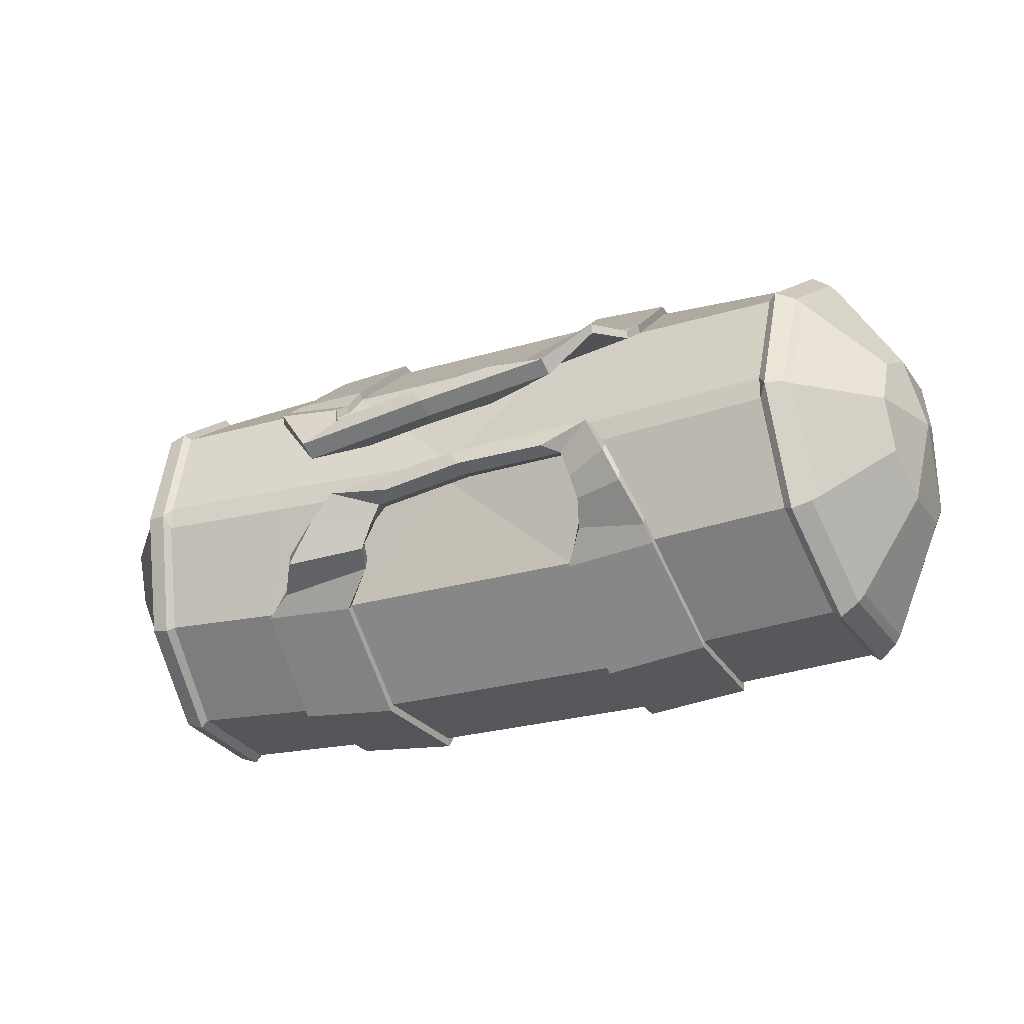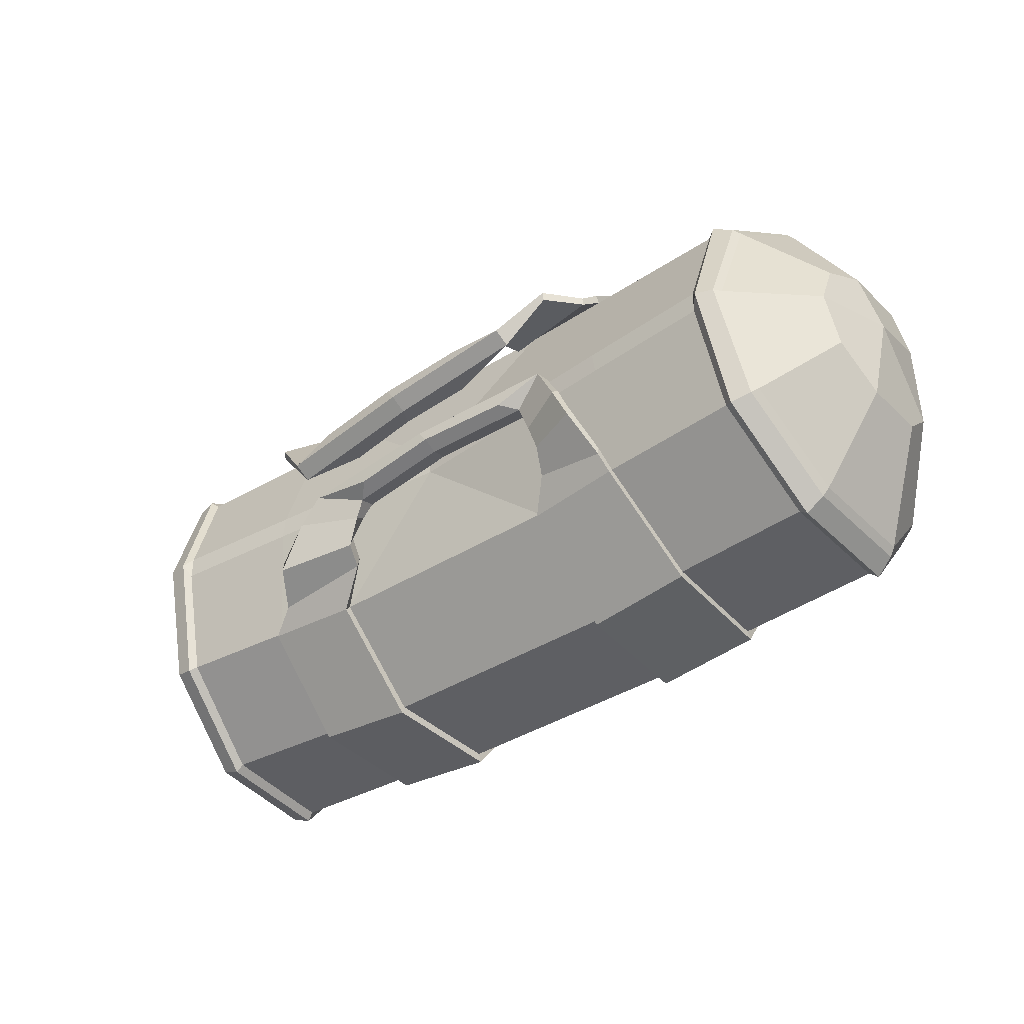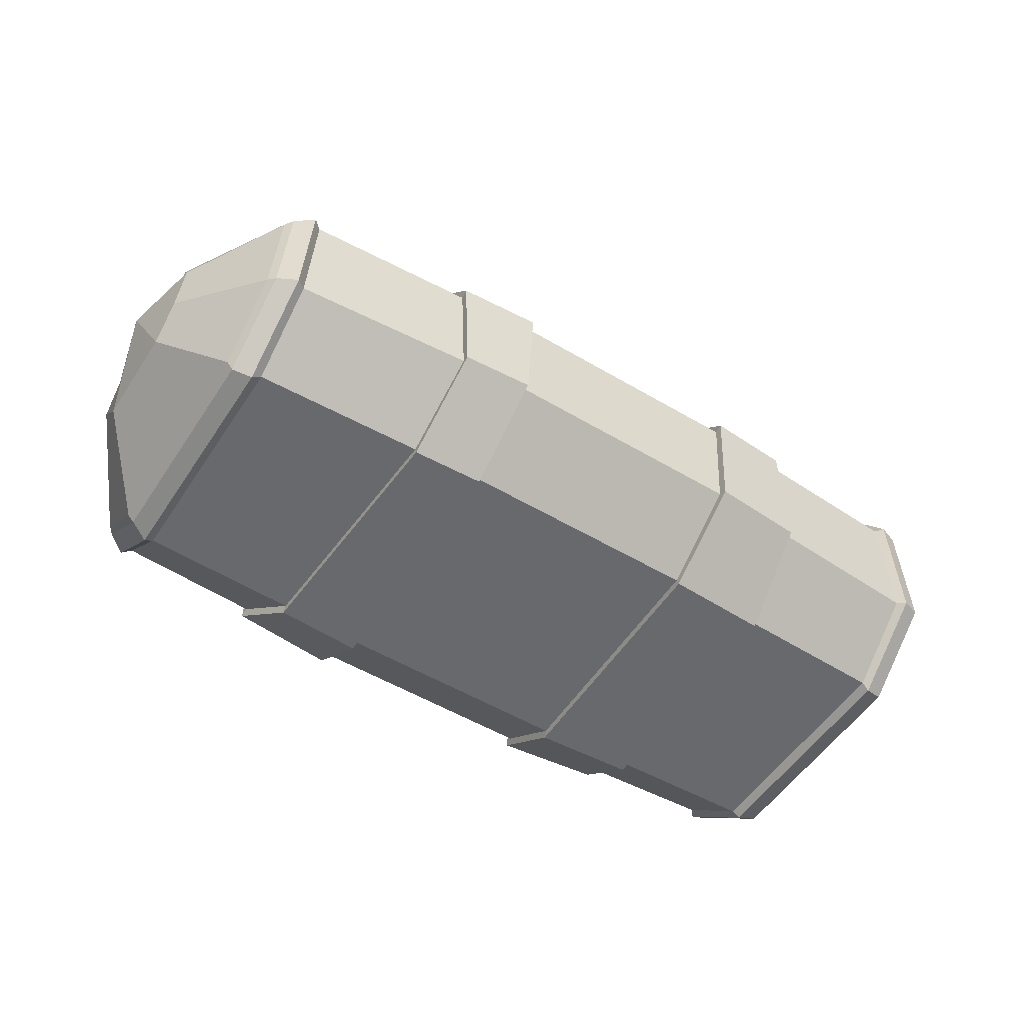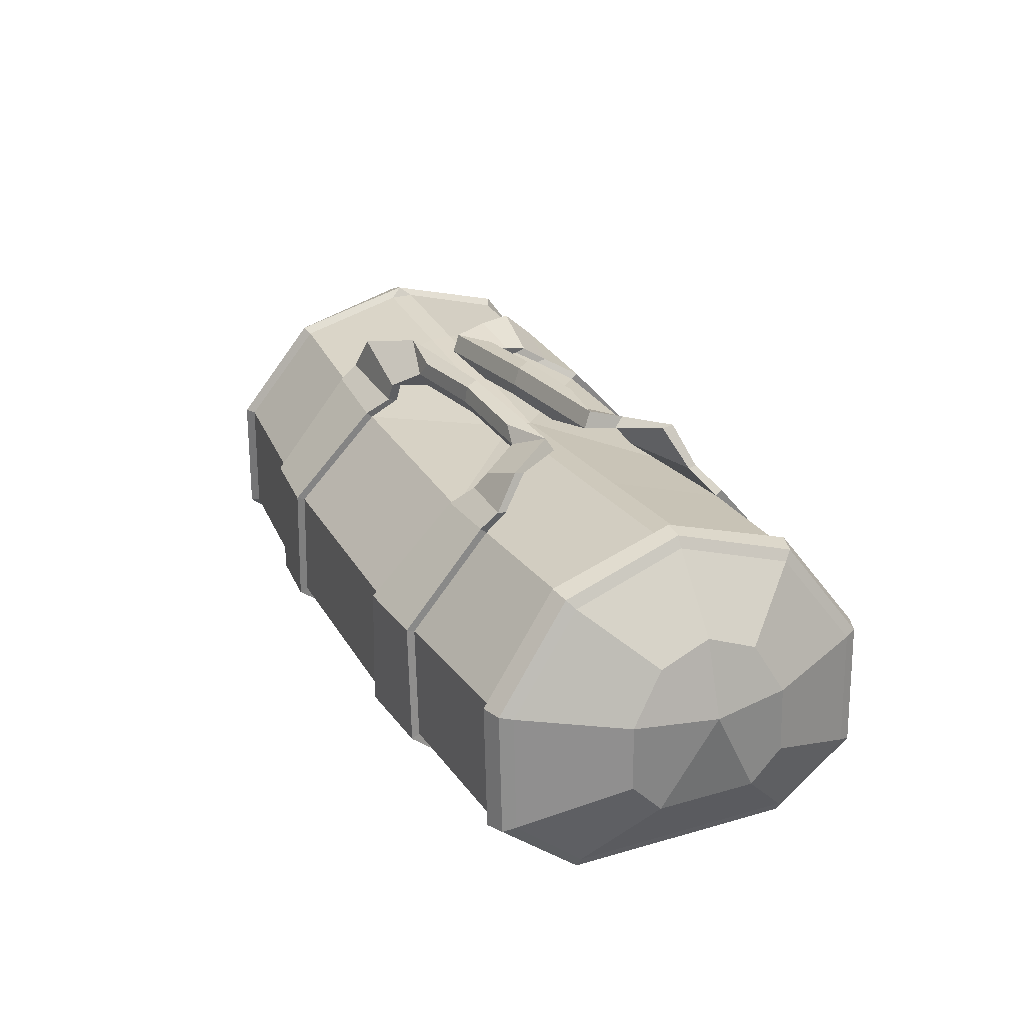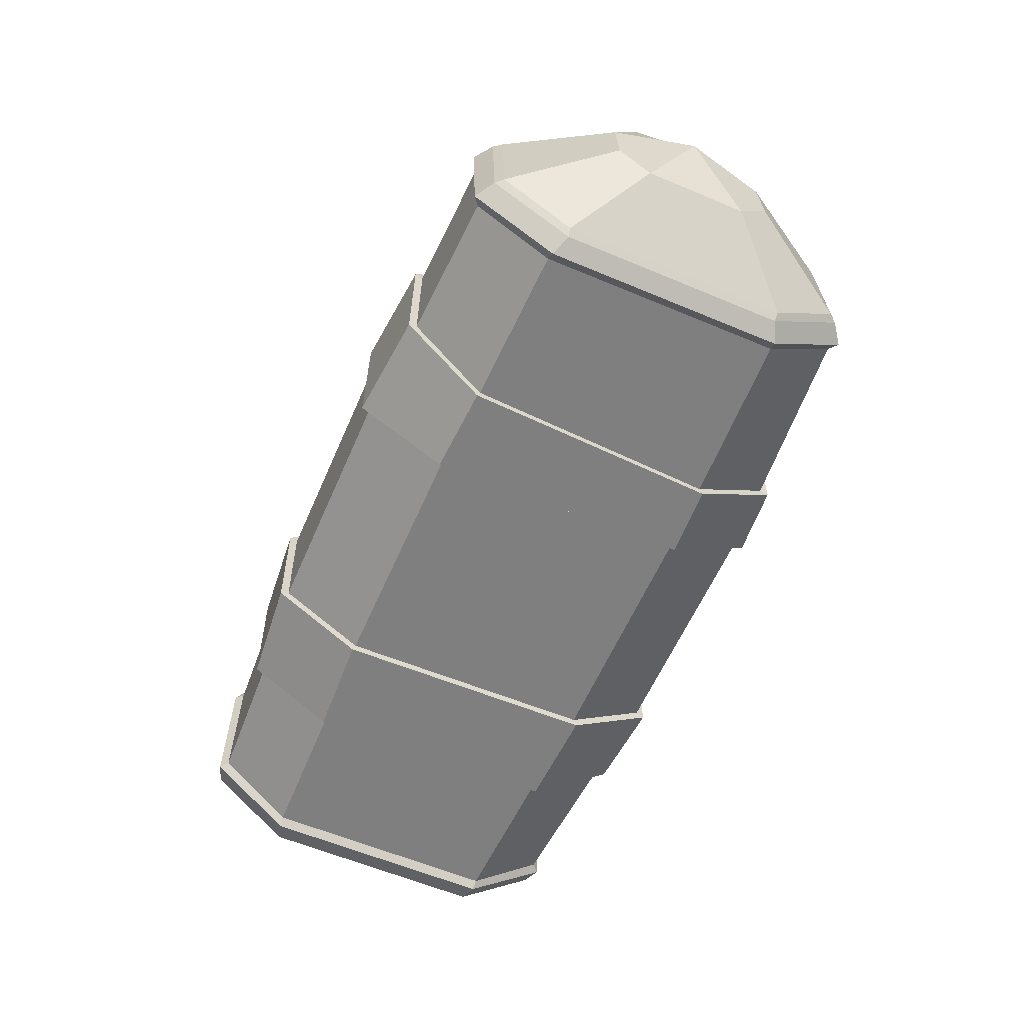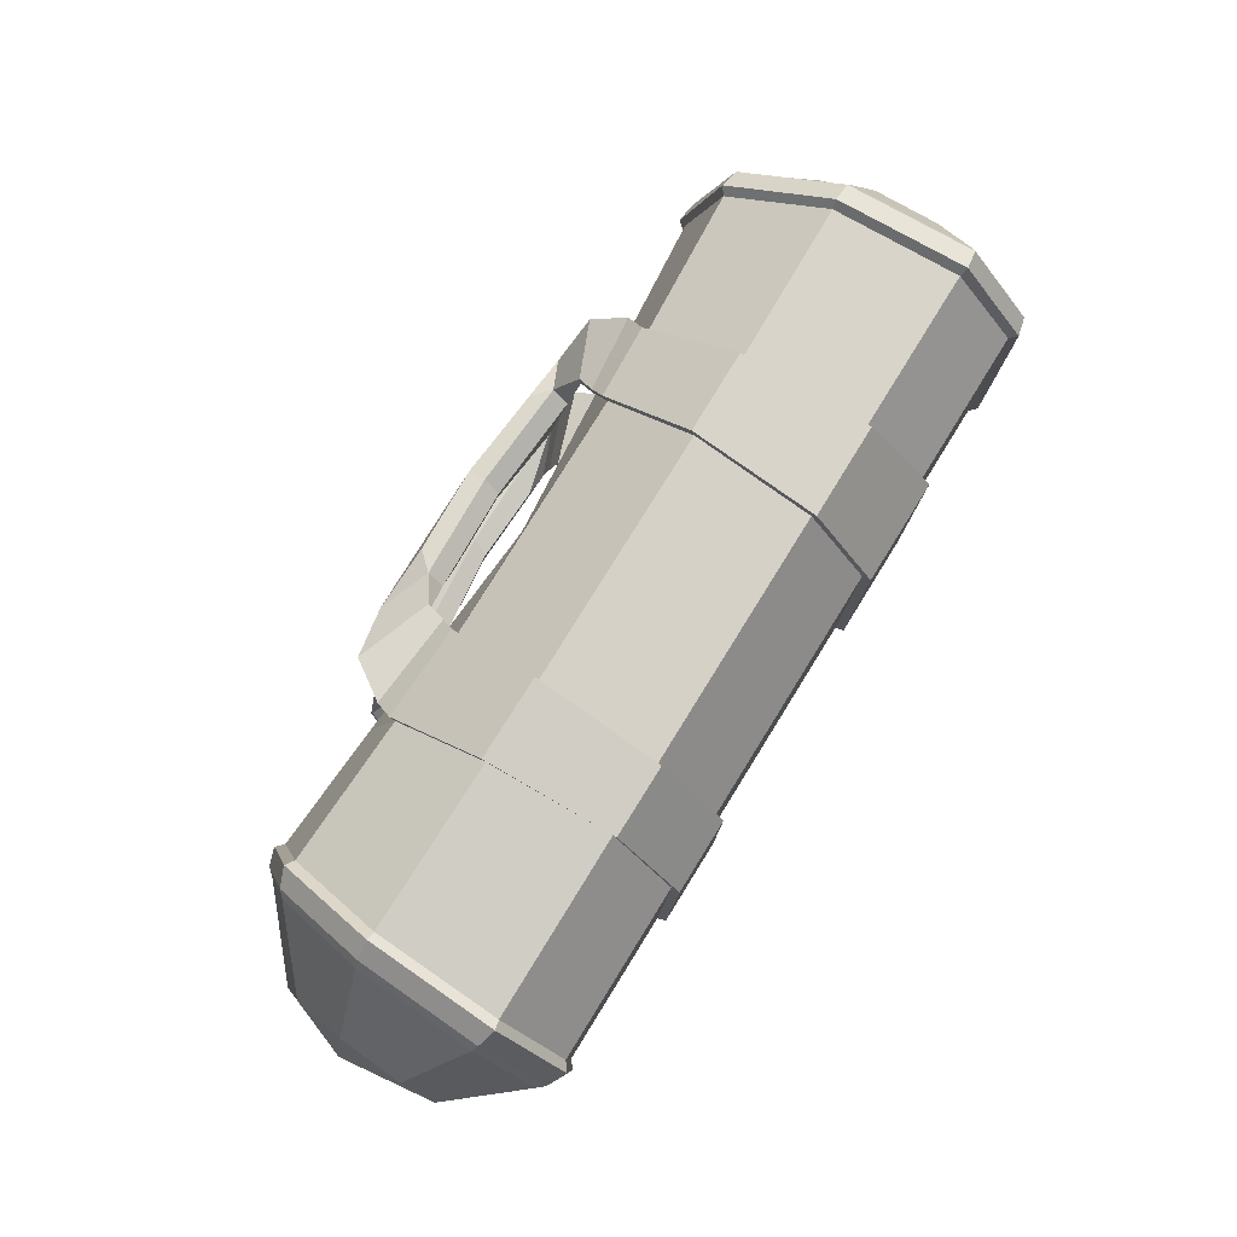
<metadata>
{"format":"obj","ext":"obj","renderer":"f3d","projection":"perspective","resolution":1024,"background":"white","views":[{"elev":-26.9,"azim":-155.4,"up":"+Z"},{"elev":-40.5,"azim":-142.7,"up":"+Z"},{"elev":-52.8,"azim":-32.5,"up":"+Y"},{"elev":27.1,"azim":65.8,"up":"+Y"},{"elev":-59.7,"azim":-113.4,"up":"+Y"},{"elev":79.5,"azim":-58.2,"up":"+Z"}]}
</metadata>
<code>
v -13.56 28.61 -8.863
v -20.62 29.11 -10.31
v -13.58 28.82 -9.869
v -20.64 29.26 -11.15
v 19.53 29.26 -10.43
v 10.45 28.59 -8.481
v 19.55 29.41 -11.22
v 10.47 28.83 -9.633
v -14.06 30.04 -6.349
v -19.34 32.25 -6.436
v -14.1 30.37 -7.423
v -19.38 32.52 -7.529
v 17.08 33 -8.627
v 9.944 30.41 -7.068
v 17.07 33.2 -9.769
v 9.93 30.73 -8.286
v -12.65 29.81 -1.872
v -15.73 30.77 0.6401
v -12.88 31.58 -2.587
v -15.96 32.54 -0.07504
v 12.2 32.18 -2.255
v 7.478 30.4 -3.765
v 12.03 33.89 -2.882
v 7.308 32.12 -4.392
v -1.419 32 -0.4785
v -2.087 30.46 -0.8822
v 5.059 30.29 -1.935
v -2.342 30.62 -2.477
v -2.54 32.36 -3.147
v -2.583 33.89 -2.582
v -1.617 33.74 -1.148
v 5.746 33.72 -3.739
v -11.32 33.03 -2.115
v -9.575 29.61 -0.5255
v -36.34 0.05571 -11.66
v -36.34 6.126 -18.87
v -35.76 18.3 -18.87
v -34.38 27.95 -11.66
v -34.38 27.95 11.66
v -35.76 18.3 18.87
v -36.34 6.126 18.87
v -36.34 0.05571 11.66
v 36.33 0.05571 -11.66
v 36.33 6.126 -18.87
v 35.76 18.3 -18.87
v 34.41 27.92 -11.66
v 34.41 27.92 11.66
v 35.76 18.3 18.87
v 36.33 6.126 18.87
v 36.33 0.05571 11.66
v -45.34 7.722 -4.861
v -45.34 7.722 4.861
v -45.3 10.88 7.865
v -44.92 17.2 7.865
v -44.33 22.33 4.861
v -44.12 24.28 -0
v -44.33 22.33 -4.861
v -44.92 17.2 -7.865
v -45.3 10.88 -7.865
v 43.65 7.722 -4.861
v 43.63 10.88 -7.865
v 43.27 17.2 -7.865
v 42.7 22.34 -4.861
v 42.5 24.29 -0
v 42.7 22.34 4.861
v 43.38 17.2 7.865
v 43.65 10.88 7.865
v 43.65 7.722 4.861
v 45.08 17.2 -1e-06
v -46.76 17.2 -1e-06
v 21.52 0.05571 -12.01
v 22.45 6.105 -19.5
v 22.81 17.98 -19.61
v 22.46 27.15 -12.05
v 20.03 26.99 12.15
v 20.21 17.86 19.98
v 20.53 6.073 19.87
v 21.23 0.05571 12.12
v -20.96 0.05571 -12.05
v -22.39 6.117 -19.54
v -22.42 18.04 -19.45
v -20.87 27.29 -11.95
v -20.13 27.15 12.12
v -19.6 17.92 20
v -19.23 6.083 20.11
v -19.77 0.05571 12.26
v -36.69 30.81 1e-06
v -33.69 31.17 1.166
v -33.69 31.17 -1.166
v -21.38 30.3 -1.163
v -21.09 30.29 1.169
v 1.211 28.49 1.167
v 1.237 28.49 -1.167
v 20.84 30.04 -1.162
v 20.61 30.03 1.17
v 33.74 31.13 1.166
v 36.75 30.77 1e-06
v 33.74 31.13 -1.166
v -37.64 27.26 -10.83
v -39 18.17 -17.52
v -39.59 6.709 -17.52
v -39.6 0.9963 -10.83
v -39.6 0.9963 10.83
v -39.59 6.709 17.52
v -39 18.17 17.52
v -37.64 27.26 10.83
v 37.53 27.34 10.95
v 38.89 18.18 17.72
v 39.46 6.622 17.72
v 39.46 0.8564 10.95
v 39.46 0.8564 -10.95
v 39.46 6.622 -17.72
v 38.88 18.19 -17.72
v 37.53 27.34 -10.95
v 35.05 28.45 -12.15
v 34.29 32.05 -3.2e-05
v 36.15 31.82 -5.9e-05
v 36.92 28.14 -11.72
v 35.05 28.45 12.15
v 36.92 28.14 11.72
v 36.41 18.41 19.62
v 38.29 18.35 18.93
v 37.03 5.872 19.59
v 38.91 6.143 18.9
v 37.03 -0.6282 11.57
v 38.91 -0.196 11.13
v 38.91 -0.1959 -11.13
v 37.03 -0.6281 -11.57
v 37.03 5.872 -19.59
v 38.91 6.143 -18.9
v 36.41 18.42 -19.62
v 38.28 18.36 -18.92
v -34.42 32.07 -1e-05
v -36.13 31.48 -1.7e-05
v -36.58 18.42 -19.58
v -35.19 28.47 -12.13
v -38.37 18.28 -18.29
v -37.04 27.79 -11.33
v -37.21 5.888 -19.56
v -39 6.448 -18.27
v -37.21 -0.6021 -11.55
v -39 0.3072 -10.76
v -39 0.3072 10.76
v -37.21 -0.6021 11.55
v -37.21 5.888 19.56
v -39 6.448 18.27
v -36.58 18.42 19.58
v -38.37 18.28 18.29
v -35.19 28.47 12.13
v -37.04 27.79 11.33
v 11.54 0.05423 -12.5
v -12.47 0.05434 -12.49
v 12 6.024 -20.47
v -12.03 6.032 -20.47
v 12.74 17.79 -20.48
v -12.17 17.8 -20.46
v 13.22 26.65 -12.42
v -11.68 26.63 -12.43
v -11.06 26.65 12.44
v 12.96 26.62 12.43
v 12.28 17.75 20.53
v -11.75 17.79 20.54
v 11.51 6.02 20.52
v -12.5 6.035 20.56
v 11.24 0.05438 12.51
v -12.75 0.05463 12.52
v 12.05 5.63 -21.26
v 11.56 -0.7458 -12.77
v 22.5 5.711 -20.29
v 21.53 -0.7443 -12.28
v 12.79 18.08 -21.28
v 22.85 18.28 -20.41
v 13.24 27.17 -13.02
v 22.48 27.68 -12.66
v 12.32 18.05 21.34
v 12.97 27.15 13.03
v 20.25 18.16 20.78
v 20.05 27.52 12.75
v 11.57 5.622 21.31
v 20.58 5.675 20.67
v 11.25 -0.7456 12.78
v 21.25 -0.7443 12.39
v -12.77 -0.7454 12.79
v -12.48 -0.7457 -12.76
v -19.79 -0.7443 12.53
v -20.98 -0.7443 -12.33
v -22.44 5.727 -20.34
v -12.09 5.642 -21.27
v -22.47 18.34 -20.25
v -12.22 18.1 -21.26
v -20.89 27.81 -12.56
v -11.7 27.15 -13.04
v -19.64 18.22 20.79
v -20.14 27.68 12.72
v -11.79 18.09 21.34
v -11.08 27.18 13.04
v -19.28 5.688 20.91
v -12.55 5.64 21.36
v 13.54 28.48 9.81
v 20.62 29.1 10.35
v 13.55 28.65 10.67
v 20.64 29.26 11.16
v -19.53 29.26 10.43
v -10.49 28.45 9.684
v -19.55 29.41 11.22
v -10.5 28.64 10.62
v 14 30.05 8.526
v 19.31 32.28 7.834
v 14.05 30.25 9.469
v 19.36 32.47 8.798
v -17.1 32.9 9.648
v -10 30.3 9.371
v -17.08 33.08 10.55
v -9.98 30.49 10.34
v 12.57 30.68 5.105
v 15.65 32.16 2.857
v 12.79 32.26 6.181
v 15.87 33.74 3.933
v -12.29 32.91 5.984
v -7.561 30.85 7.08
v -12.12 34.46 6.962
v -7.39 32.4 8.059
v -5.829 34.1 7.763
v 11.24 33.78 6.03
v 9.493 30.77 3.746
v -5.141 31.14 5.269
v 1.336 33.12 4.21
v 2.005 31.53 4.277
v 2.26 31.34 5.868
v 2.458 32.9 6.894
v 2.5 34.52 6.669
v 1.534 34.68 5.237
v -13.42 29.97 -4.137
v -13.54 30.98 -5.031
v -17.82 32.71 -3.912
v -17.69 31.67 -2.767
v 14.36 32.67 -4.618
v 14.26 33.76 -5.448
v 8.468 31.54 -5.88
v 8.57 30.41 -5.035
f 3 1 158 192
f 4 3 192 191
f 7 5 74 174
f 8 7 174 173
f 2 1 9 10
f 1 3 11 9
f 3 4 12 11
f 4 2 10 12
f 6 5 13 14
f 5 7 15 13
f 7 8 16 15
f 8 6 14 16
f 236 233 17 18
f 233 234 19 17
f 234 235 20 19
f 235 236 18 20
f 240 237 21 22
f 237 238 23 21
f 238 239 24 23
f 239 240 22 24
f 25 26 27 21
f 28 29 24 22
f 30 31 23 32
f 31 25 21 23
f 24 32 23
f 29 30 32 24
f 19 20 33
f 18 17 34
f 21 27 22
f 22 27 26 28
f 18 34 26 25
f 28 26 34 17
f 17 19 29 28
f 19 33 30 29
f 33 20 31 30
f 20 18 25 31
f 35 36 80 79
f 36 37 81 80
f 37 38 82 81
f 39 40 84 83
f 40 41 85 84
f 41 42 86 85
f 50 78 71 43
f 51 70 58 59
f 68 69 66 67
f 51 102 103 52
f 103 104 53 52
f 104 105 54 53
f 105 106 55 54
f 106 87 56 55
f 99 100 58 57
f 100 101 59 58
f 101 102 51 59
f 111 112 61 60
f 112 113 62 61
f 113 114 63 62
f 115 116 117 118
f 107 108 66 65
f 108 109 67 66
f 109 110 68 67
f 68 110 111 60
f 60 61 62 69
f 60 69 68
f 69 62 63 64
f 66 69 64 65
f 54 70 52 53
f 51 52 70
f 56 70 54 55
f 58 70 56 57
f 71 72 44 43
f 72 73 45 44
f 73 74 46 45
f 75 76 48 47
f 76 77 49 48
f 77 78 50 49
f 79 86 42 35
f 87 99 57 56
f 117 116 119 120
f 89 88 91 90
f 90 91 92 93
f 93 92 95 94
f 94 95 96 98
f 38 89 90 82
f 91 88 39 83
f 92 160 75 95
f 74 94 98 46
f 95 75 47 96
f 82 90 93 158
f 91 83 159 92
f 136 135 137 138
f 135 139 140 137
f 139 141 142 140
f 143 142 141 144
f 144 145 146 143
f 145 147 148 146
f 147 149 150 148
f 149 133 134 150
f 134 133 136 138
f 119 121 122 120
f 121 123 124 122
f 123 125 126 124
f 127 126 125 128
f 128 129 130 127
f 129 131 132 130
f 131 115 118 132
f 97 107 65 64
f 114 97 64 63
f 46 98 116 115
f 97 114 118 117
f 96 47 119 116
f 107 97 117 120
f 98 96 116
f 47 48 121 119
f 108 107 120 122
f 48 49 123 121
f 109 108 122 124
f 49 50 125 123
f 110 109 124 126
f 111 110 126 127
f 50 43 128 125
f 43 44 129 128
f 112 111 127 130
f 44 45 131 129
f 113 112 130 132
f 45 46 115 131
f 114 113 132 118
f 88 89 133
f 38 37 135 136
f 100 99 138 137
f 37 36 139 135
f 101 100 137 140
f 36 35 141 139
f 102 101 140 142
f 103 102 142 143
f 35 42 144 141
f 42 41 145 144
f 104 103 143 146
f 41 40 147 145
f 105 104 146 148
f 40 39 149 147
f 106 105 148 150
f 39 88 133 149
f 87 106 150 134
f 89 38 136 133
f 99 87 134 138
f 157 93 94 74
f 151 152 154 153
f 152 151 165 166
f 153 154 156 155
f 155 156 158 157
f 160 159 162 161
f 161 162 164 163
f 163 164 166 165
f 168 167 169 170
f 167 171 172 169
f 171 173 174 172
f 176 175 177 178
f 175 179 180 177
f 179 181 182 180
f 184 183 185 186
f 170 182 181 168
f 186 187 188 184
f 187 189 190 188
f 189 191 192 190
f 194 193 195 196
f 193 197 198 195
f 197 185 183 198
f 93 157 158
f 92 159 160
f 151 153 167 168
f 72 71 170 169
f 153 155 171 167
f 73 72 169 172
f 155 157 173 171
f 74 73 172 174
f 160 161 175 176
f 76 75 178 177
f 161 163 179 175
f 77 76 177 180
f 163 165 181 179
f 78 77 180 182
f 71 78 182 170
f 165 151 168 181
f 152 166 183 184
f 86 79 186 185
f 79 80 187 186
f 154 152 184 188
f 80 81 189 187
f 156 154 188 190
f 81 82 191 189
f 158 156 190 192
f 83 84 193 194
f 162 159 196 195
f 84 85 197 193
f 164 162 195 198
f 85 86 185 197
f 166 164 198 183
f 75 160 199 200
f 160 176 201 199
f 176 178 202 201
f 178 75 200 202
f 159 83 203 204
f 83 194 205 203
f 194 196 206 205
f 196 159 204 206
f 200 199 207 208
f 199 201 209 207
f 201 202 210 209
f 202 200 208 210
f 204 203 211 212
f 203 205 213 211
f 205 206 214 213
f 206 204 212 214
f 208 207 215 216
f 207 209 217 215
f 209 210 218 217
f 210 208 216 218
f 212 211 219 220
f 211 213 221 219
f 213 214 222 221
f 214 212 220 222
f 227 228 226 219
f 229 230 222 220
f 231 232 221 223
f 232 227 219 221
f 222 223 221
f 230 231 223 222
f 217 218 224
f 216 215 225
f 219 226 220
f 220 226 228 229
f 216 225 228 227
f 229 228 225 215
f 215 217 230 229
f 217 224 231 230
f 224 218 232 231
f 218 216 227 232
f 4 191 82 2
f 2 82 158 1
f 8 173 157 6
f 6 157 74 5
f 9 11 234 233
f 11 12 235 234
f 12 10 236 235
f 10 9 233 236
f 13 15 238 237
f 15 16 239 238
f 16 14 240 239
f 14 13 237 240

</code>
